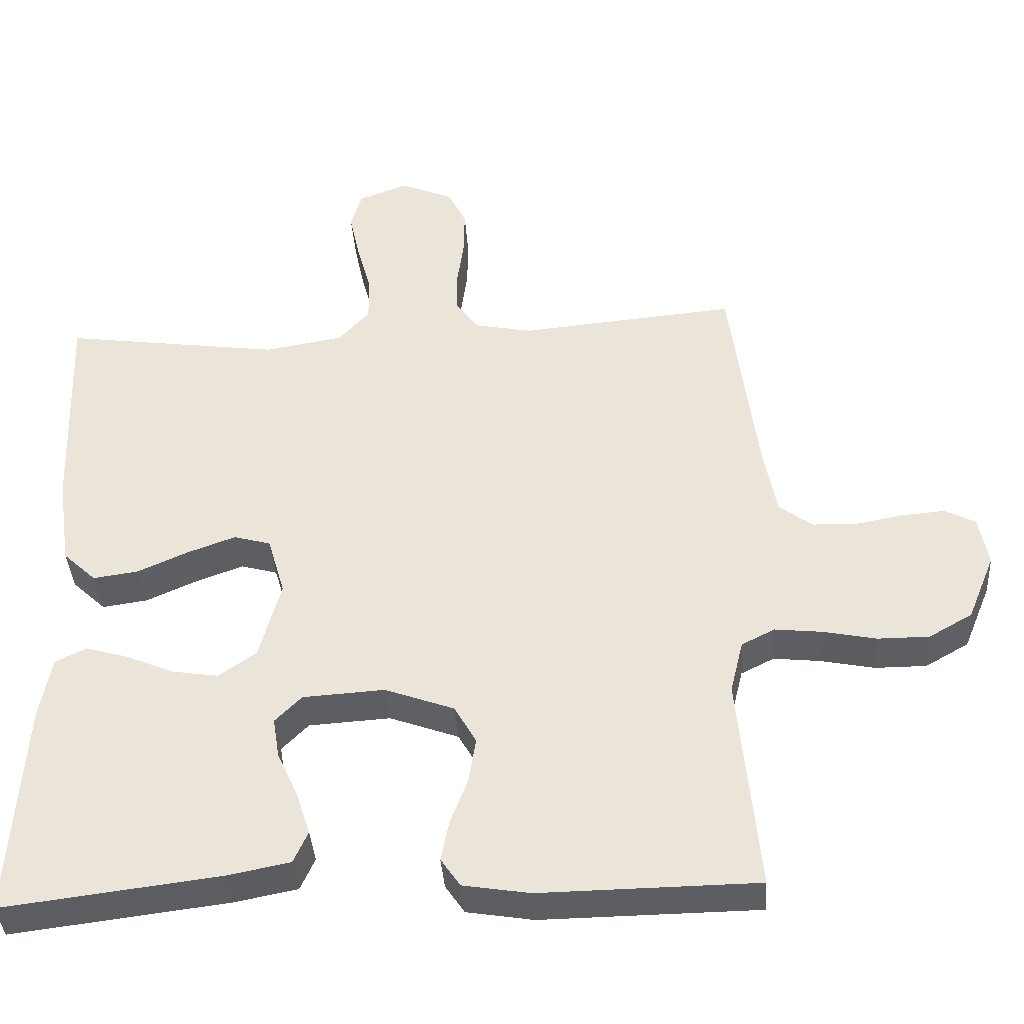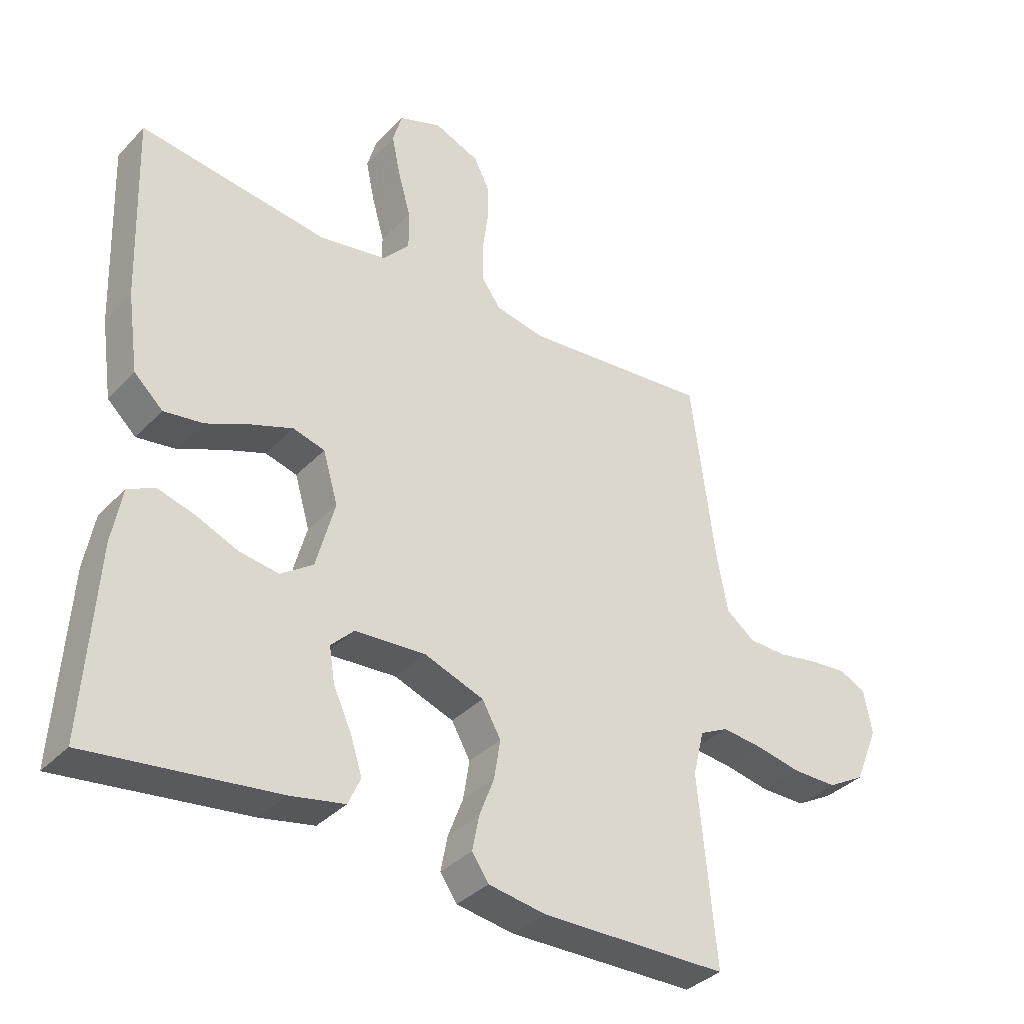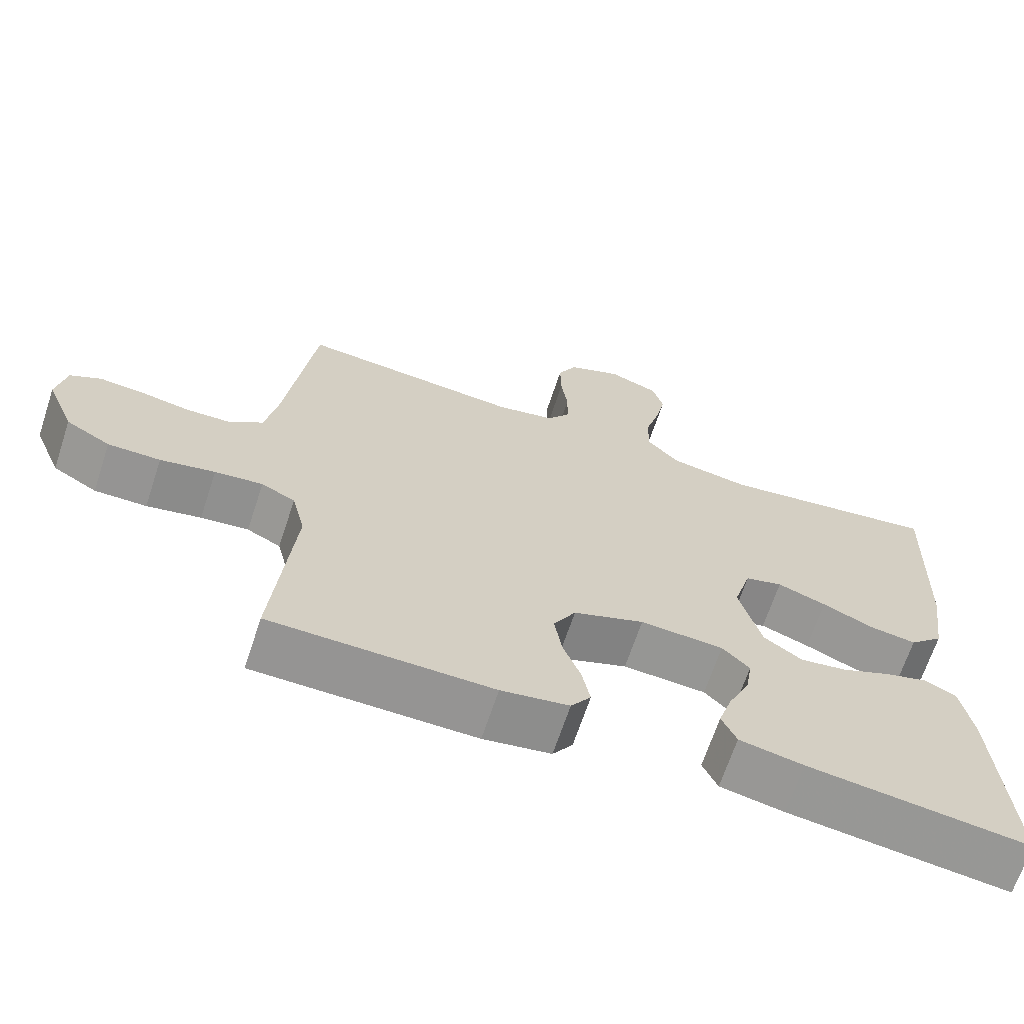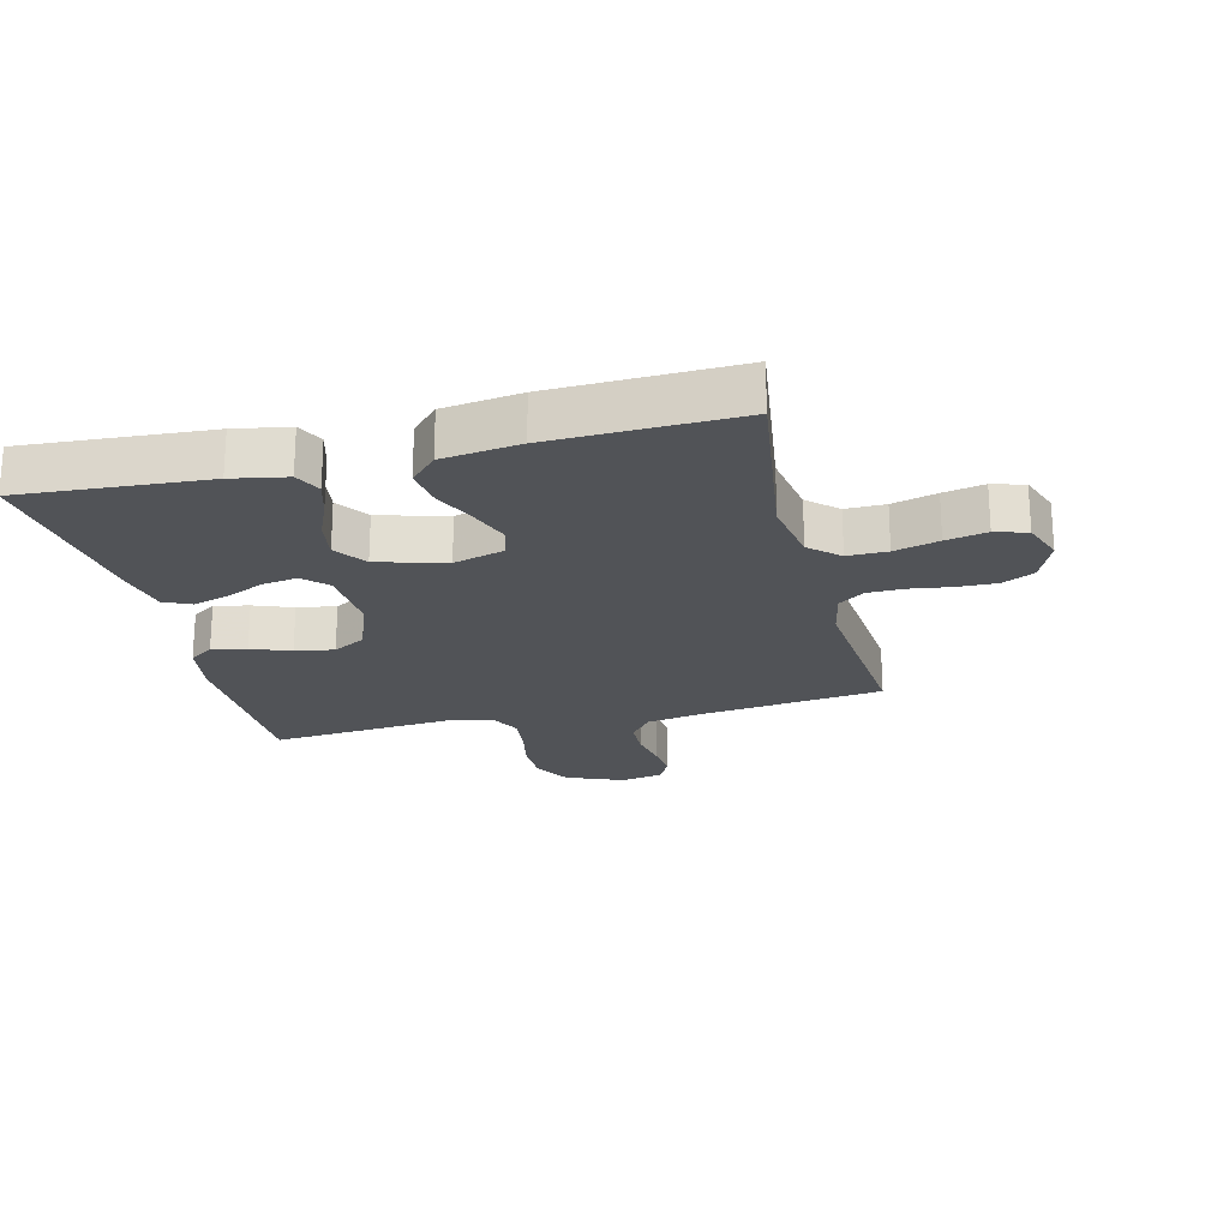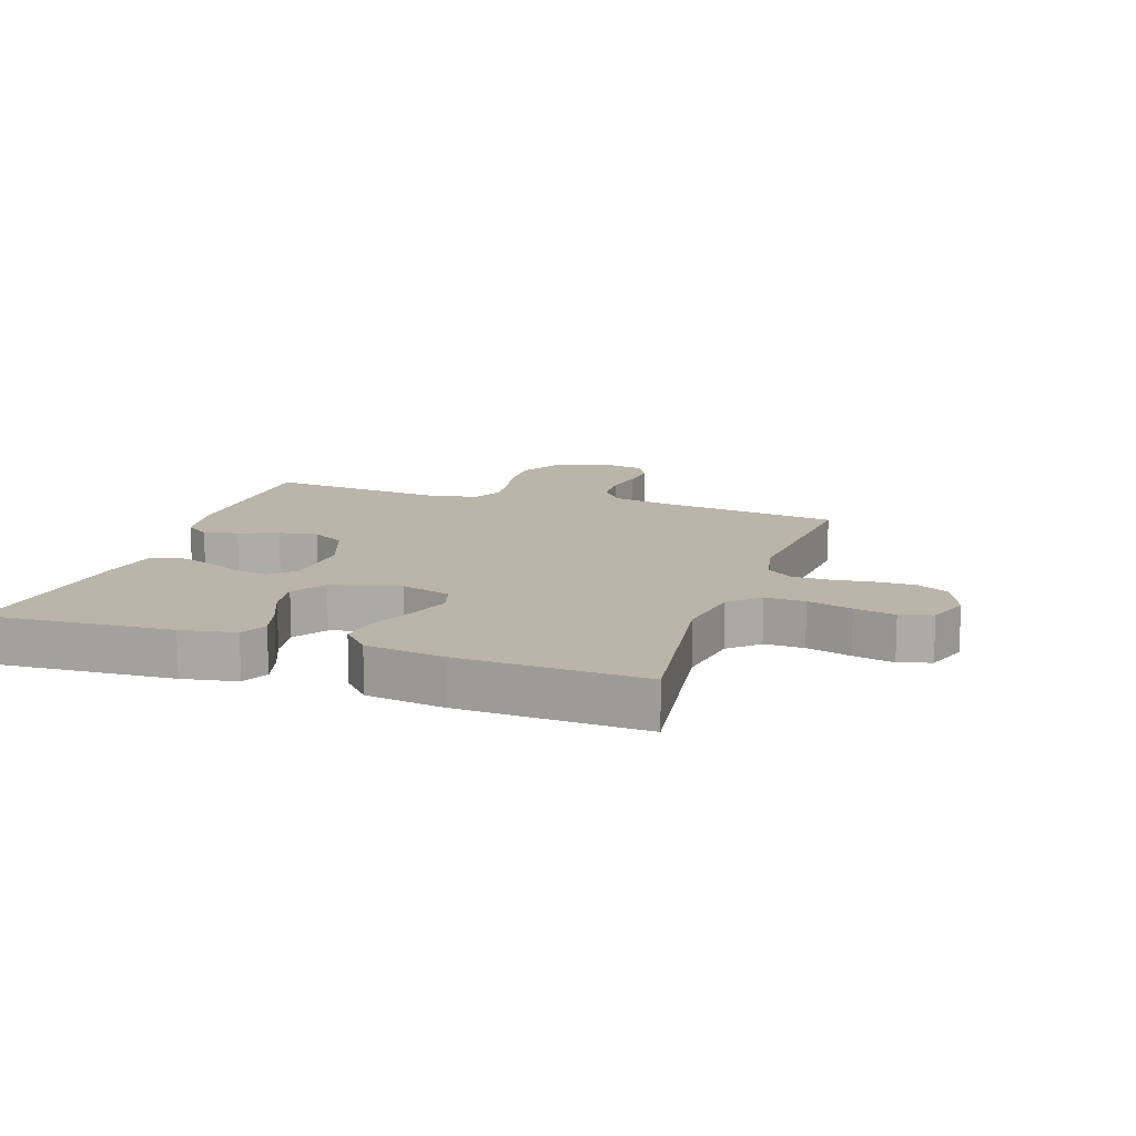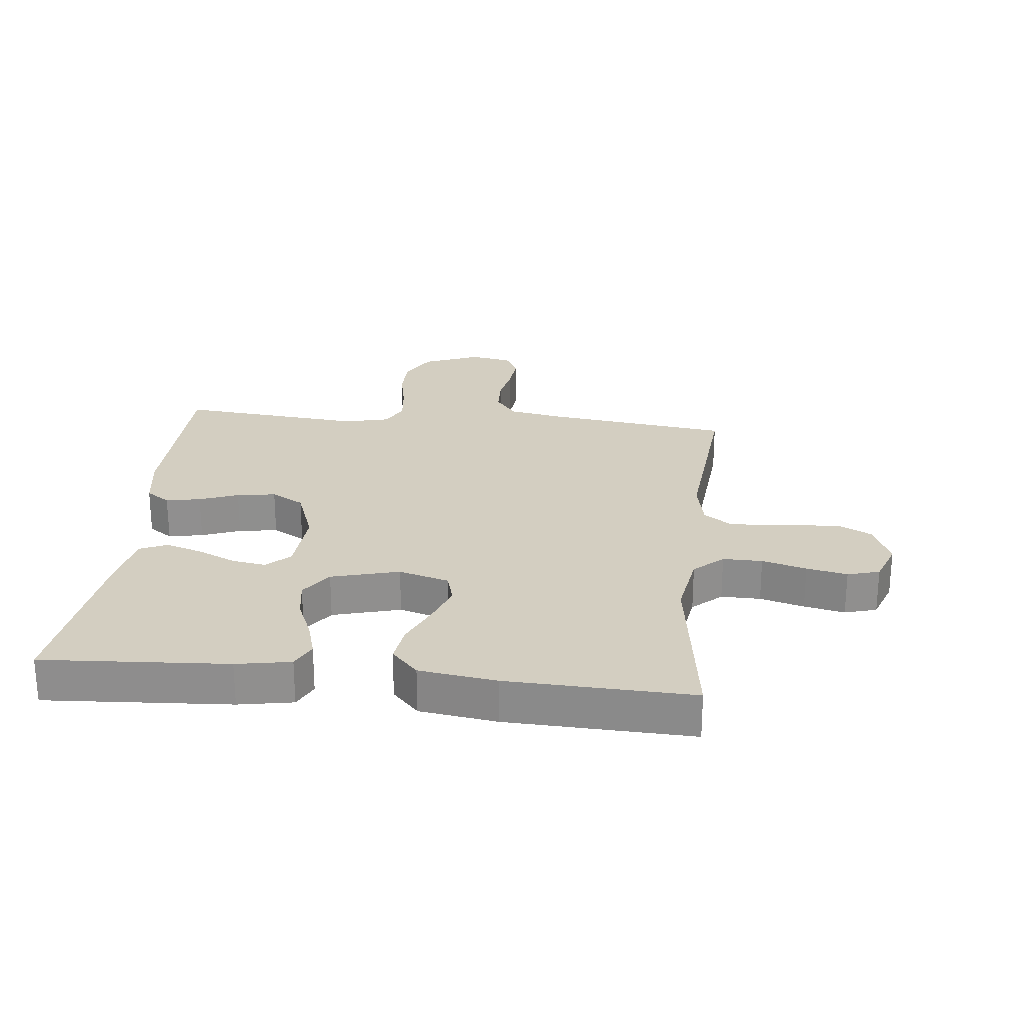
<metadata>
{"format":"obj","ext":"obj","renderer":"f3d","projection":"perspective","resolution":1024,"background":"white","views":[{"elev":-38.4,"azim":3.8,"up":"+Z"},{"elev":-35.8,"azim":-37.0,"up":"+Z"},{"elev":-67.1,"azim":161.7,"up":"+Z"},{"elev":-21.7,"azim":-76.3,"up":"+Y"},{"elev":13.6,"azim":-71.4,"up":"+Y"},{"elev":25.0,"azim":-83.9,"up":"+Y"}]}
</metadata>
<code>
v 0.5 0.07 0.5
v 0.539 0.07 0.2
v 0.556 0.07 0.111
v 0.602 0.07 0.076
v 0.663 0.07 0.074
v 0.729 0.07 0.086
v 0.789 0.07 0.091
v 0.831 0.07 0.069
v 0.844 0.07 0
v 0.806 0.07 -0.092
v 0.746 0.07 -0.126
v 0.675 0.07 -0.126
v 0.601 0.07 -0.111
v 0.536 0.07 -0.104
v 0.49 0.07 -0.127
v 0.472 0.07 -0.2
v 0.5 0.07 -0.5
v 0.2 0.07 -0.504
v 0.108 0.07 -0.489
v 0.081 0.07 -0.45
v 0.092 0.07 -0.394
v 0.116 0.07 -0.331
v 0.126 0.07 -0.268
v 0.096 0.07 -0.215
v 0 0.07 -0.18
v -0.113 0.07 -0.187
v -0.15 0.07 -0.224
v -0.141 0.07 -0.28
v -0.112 0.07 -0.343
v -0.093 0.07 -0.402
v -0.113 0.07 -0.446
v -0.2 0.07 -0.463
v -0.5 0.07 -0.5
v -0.481 0.07 -0.2
v -0.465 0.07 -0.112
v -0.422 0.07 -0.091
v -0.363 0.07 -0.108
v -0.297 0.07 -0.136
v -0.233 0.07 -0.146
v -0.181 0.07 -0.11
v -0.151 0.07 0
v -0.175 0.07 0.082
v -0.226 0.07 0.096
v -0.292 0.07 0.072
v -0.362 0.07 0.041
v -0.425 0.07 0.032
v -0.471 0.07 0.075
v -0.489 0.07 0.2
v -0.5 0.07 0.5
v -0.2 0.07 0.458
v -0.091 0.07 0.476
v -0.048 0.07 0.523
v -0.049 0.07 0.587
v -0.069 0.07 0.659
v -0.083 0.07 0.725
v -0.068 0.07 0.777
v 0 0.07 0.802
v 0.073 0.07 0.772
v 0.099 0.07 0.721
v 0.098 0.07 0.657
v 0.089 0.07 0.591
v 0.09 0.07 0.532
v 0.121 0.07 0.489
v 0.2 0.07 0.473
v 0.5 0 0.5
v 0.539 0 0.2
v 0.556 0 0.111
v 0.602 0 0.076
v 0.663 0 0.074
v 0.729 0 0.086
v 0.789 0 0.091
v 0.831 0 0.069
v 0.844 0 0
v 0.806 0 -0.092
v 0.746 0 -0.126
v 0.675 0 -0.126
v 0.601 0 -0.111
v 0.536 0 -0.104
v 0.49 0 -0.127
v 0.472 0 -0.2
v 0.5 0 -0.5
v 0.2 0 -0.504
v 0.108 0 -0.489
v 0.081 0 -0.45
v 0.092 0 -0.394
v 0.116 0 -0.331
v 0.126 0 -0.268
v 0.096 0 -0.215
v 0 0 -0.18
v -0.113 0 -0.187
v -0.15 0 -0.224
v -0.141 0 -0.28
v -0.112 0 -0.343
v -0.093 0 -0.402
v -0.113 0 -0.446
v -0.2 0 -0.463
v -0.5 0 -0.5
v -0.481 0 -0.2
v -0.465 0 -0.112
v -0.422 0 -0.091
v -0.363 0 -0.108
v -0.297 0 -0.136
v -0.233 0 -0.146
v -0.181 0 -0.11
v -0.151 0 0
v -0.175 0 0.082
v -0.226 0 0.096
v -0.292 0 0.072
v -0.362 0 0.041
v -0.425 0 0.032
v -0.471 0 0.075
v -0.489 0 0.2
v -0.5 0 0.5
v -0.2 0 0.458
v -0.091 0 0.476
v -0.048 0 0.523
v -0.049 0 0.587
v -0.069 0 0.659
v -0.083 0 0.725
v -0.068 0 0.777
v 0 0 0.802
v 0.073 0 0.772
v 0.099 0 0.721
v 0.098 0 0.657
v 0.089 0 0.591
v 0.09 0 0.532
v 0.121 0 0.489
v 0.2 0 0.473
f 58 59 60 61
f 58 61 62
f 57 58 62
f 56 57 62
f 53 54 55 56
f 53 56 62
f 52 53 62 63
f 47 48 49 50
f 47 50 51
f 44 45 46 47
f 43 44 47 51
f 42 43 51 52
f 35 36 37 38
f 35 38 39
f 34 35 39
f 33 34 39
f 32 33 39 40
f 28 29 30 31
f 28 31 32 40
f 19 20 21 22
f 19 22 23
f 16 17 18 19
f 15 16 19 23
f 14 15 23 24
f 10 11 12 13
f 10 13 14
f 9 10 14
f 5 6 7 8
f 5 8 9 14
f 64 1 2
f 64 2 3
f 63 64 3
f 41 42 52 63
f 41 63 3
f 40 41 3 4
f 27 28 40
f 26 27 40
f 25 26 40 4
f 14 24 25
f 4 5 14 25
f 125 124 123 122
f 126 125 122
f 126 122 121
f 126 121 120
f 120 119 118 117
f 126 120 117
f 127 126 117 116
f 114 113 112 111
f 115 114 111
f 111 110 109 108
f 115 111 108 107
f 116 115 107 106
f 102 101 100 99
f 103 102 99
f 103 99 98
f 103 98 97
f 104 103 97 96
f 95 94 93 92
f 104 96 95 92
f 86 85 84 83
f 87 86 83
f 83 82 81 80
f 87 83 80 79
f 88 87 79 78
f 77 76 75 74
f 78 77 74
f 78 74 73
f 72 71 70 69
f 78 73 72 69
f 66 65 128
f 67 66 128
f 67 128 127
f 127 116 106 105
f 67 127 105
f 68 67 105 104
f 104 92 91
f 104 91 90
f 68 104 90 89
f 89 88 78
f 89 78 69 68
f 1 65 66 2
f 2 66 67 3
f 3 67 68 4
f 4 68 69 5
f 5 69 70 6
f 6 70 71 7
f 7 71 72 8
f 8 72 73 9
f 9 73 74 10
f 10 74 75 11
f 11 75 76 12
f 12 76 77 13
f 13 77 78 14
f 14 78 79 15
f 15 79 80 16
f 16 80 81 17
f 17 81 82 18
f 18 82 83 19
f 19 83 84 20
f 20 84 85 21
f 21 85 86 22
f 22 86 87 23
f 23 87 88 24
f 24 88 89 25
f 25 89 90 26
f 26 90 91 27
f 27 91 92 28
f 28 92 93 29
f 29 93 94 30
f 30 94 95 31
f 31 95 96 32
f 32 96 97 33
f 33 97 98 34
f 34 98 99 35
f 35 99 100 36
f 36 100 101 37
f 37 101 102 38
f 38 102 103 39
f 39 103 104 40
f 40 104 105 41
f 41 105 106 42
f 42 106 107 43
f 43 107 108 44
f 44 108 109 45
f 45 109 110 46
f 46 110 111 47
f 47 111 112 48
f 48 112 113 49
f 49 113 114 50
f 50 114 115 51
f 51 115 116 52
f 52 116 117 53
f 53 117 118 54
f 54 118 119 55
f 55 119 120 56
f 56 120 121 57
f 57 121 122 58
f 58 122 123 59
f 59 123 124 60
f 60 124 125 61
f 61 125 126 62
f 62 126 127 63
f 63 127 128 64
f 64 128 65 1

</code>
